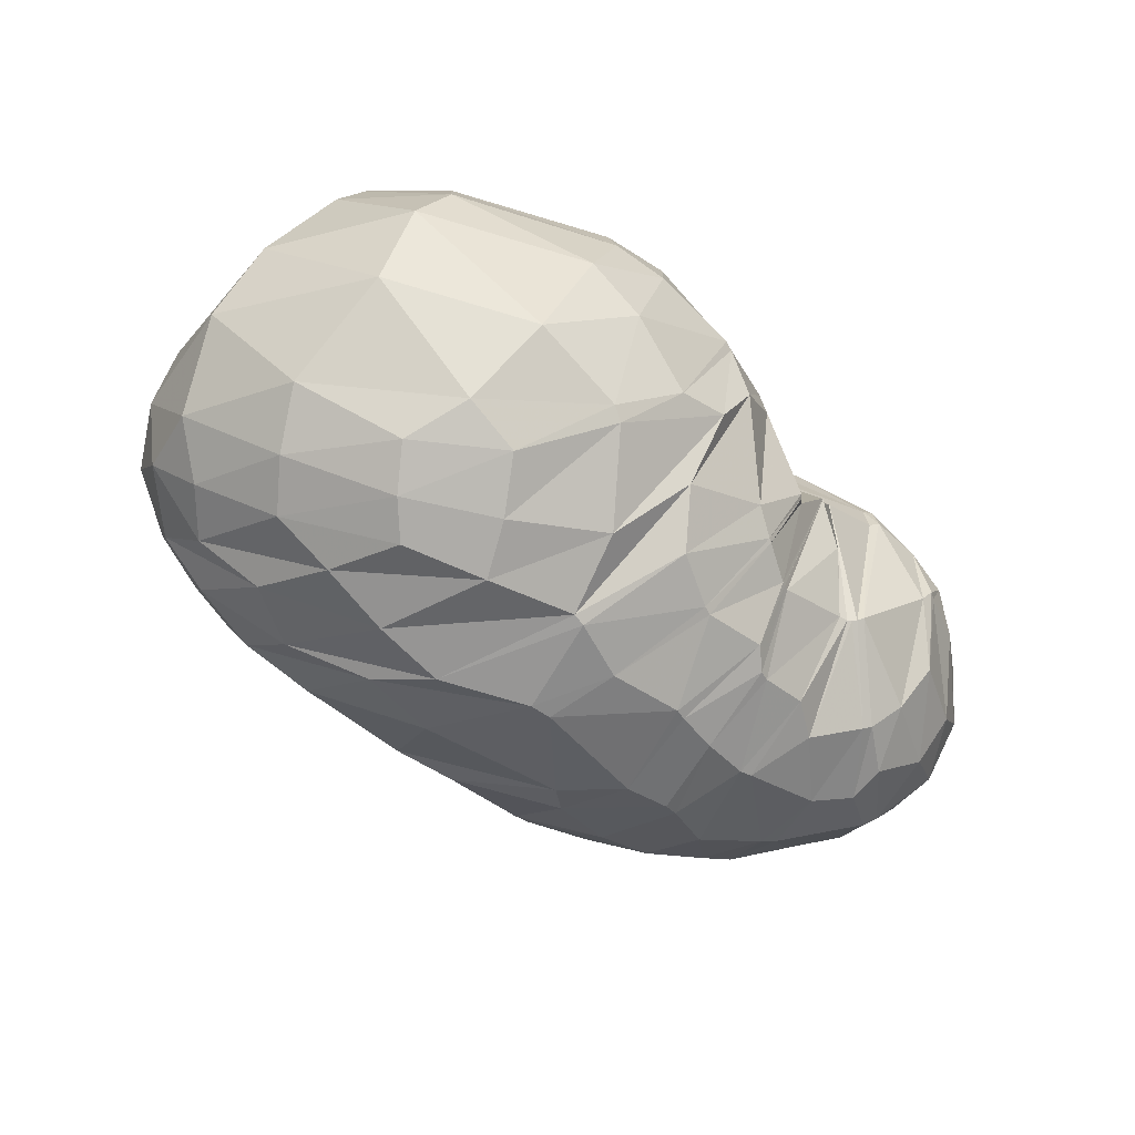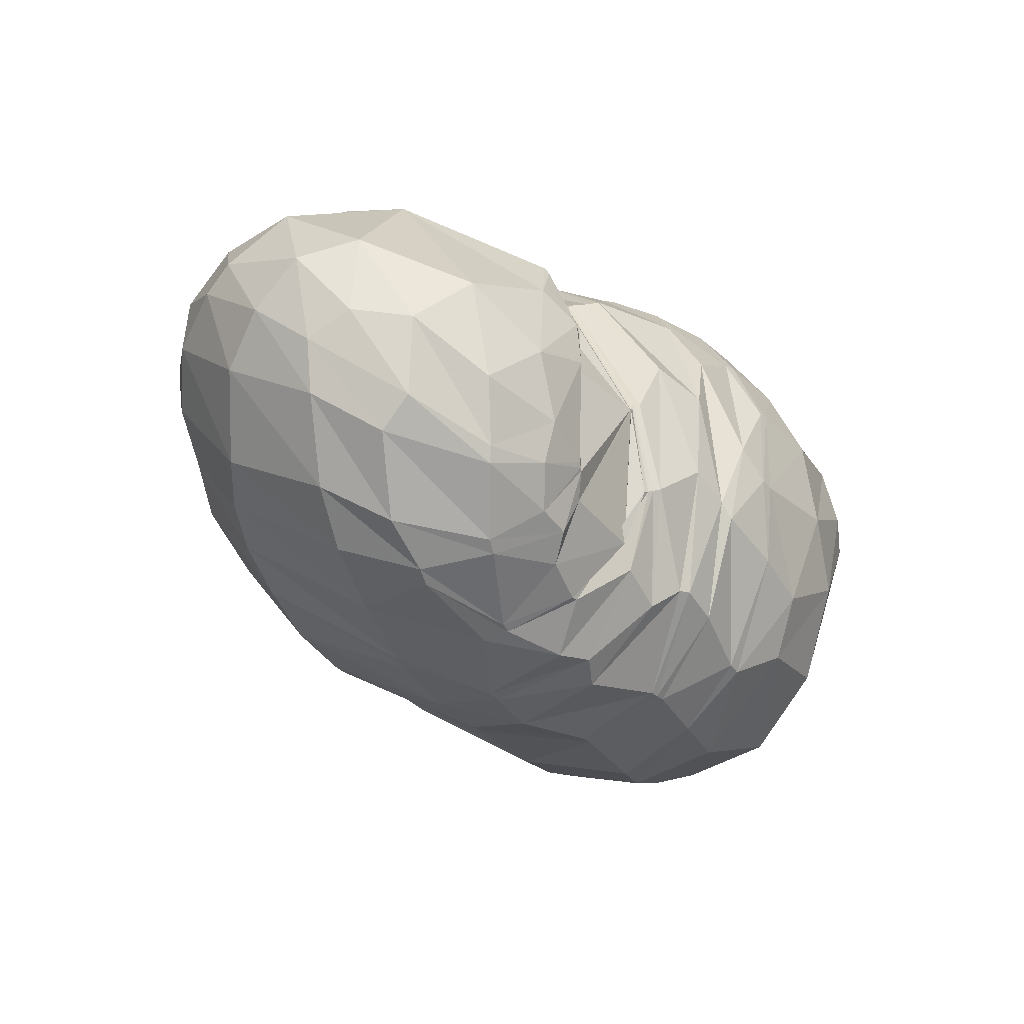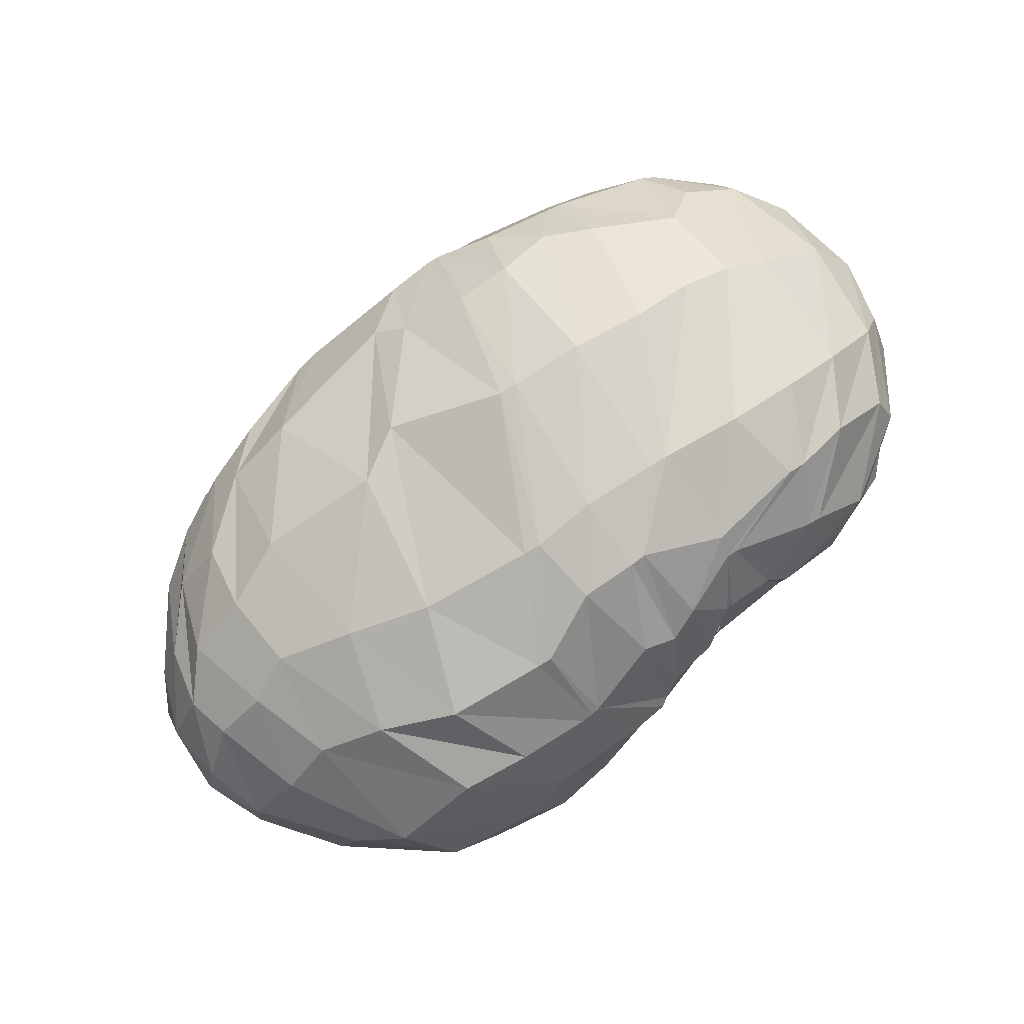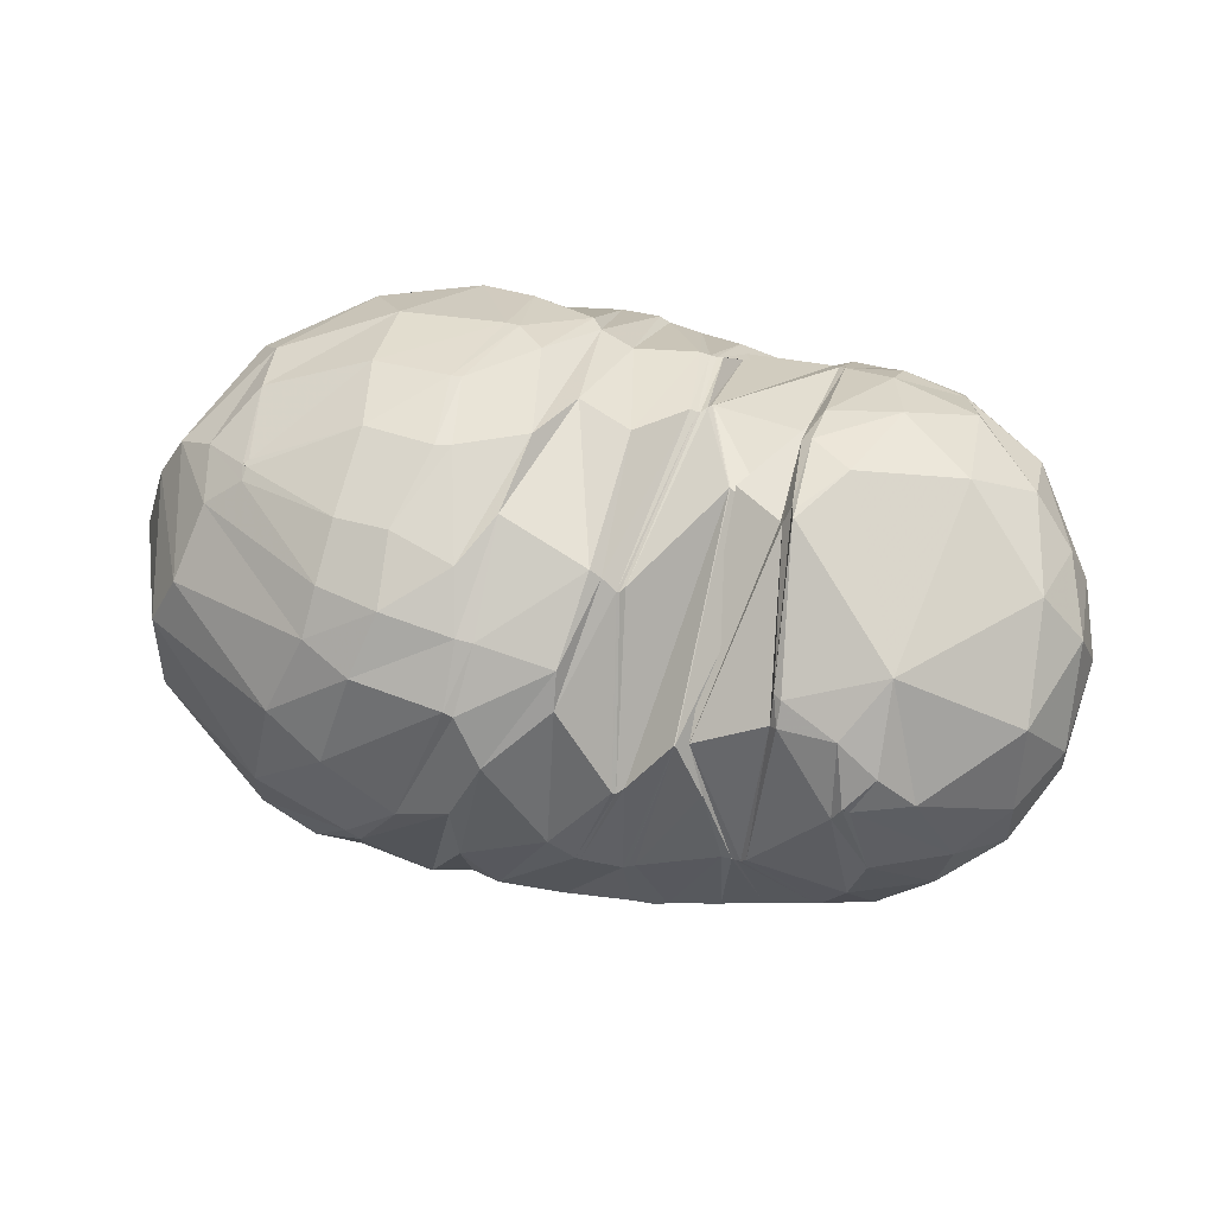
<metadata>
{"format":"obj","ext":"obj","renderer":"f3d","projection":"perspective","resolution":1024,"background":"white","views":[{"elev":-49.8,"azim":-44.4,"up":"+Y"},{"elev":-23.7,"azim":127.6,"up":"+Z"},{"elev":-73.5,"azim":41.6,"up":"+Z"},{"elev":29.8,"azim":16.0,"up":"+Y"}]}
</metadata>
<code>
v 101.2 165.4 185.8
v 135.6 162 203.3
v 172.6 154.8 208.5
v 208.3 153.8 198.5
v 215.4 146.9 196.4
v 217.3 147.2 193.5
v 240.3 168.7 168.2
v 256.1 162.4 176.6
v 256.6 164.8 176.8
v 262.7 128.4 207
v 294.2 135.5 201.9
v 86.43 165 175.6
v 131.5 132.1 221.3
v 174.3 118.7 226.4
v 184.4 101.2 225.5
v 207.1 64.84 209.8
v 219.5 59.62 203.5
v 222.9 60.02 202.2
v 251.5 68.25 202.5
v 254.5 69.23 204.2
v 281.1 94.34 212.6
v 284.5 99.05 214.3
v 64.57 148 165.3
v 109.2 75.87 212.1
v 141.4 59.76 211.4
v 47.26 99.26 134.3
v 93.27 44.36 172.4
v 110.5 28.68 153.5
v 161.9 24.92 171.5
v 184.2 20.58 165.3
v 211.7 21.33 167.1
v 242.2 23.86 162.1
v 275.8 34 162.3
v 289.7 44.44 179.5
v 313.2 75.46 192.9
v 68.33 60.87 107
v 97.45 40.68 104.1
v 136.7 25.51 110.6
v 205.8 21.43 118.6
v 237.7 30.72 106.8
v 271 35.07 119.2
v 308.6 60.55 124
v 329.9 72.05 154.8
v 339.5 101.2 171.9
v 66.03 93.83 76.83
v 102.5 81.12 60.5
v 143.8 82.45 53.15
v 205.5 99.23 50.15
v 230.9 101 53.14
v 259.4 107.2 59.72
v 304.2 120.7 79.76
v 333.4 134 118
v 333.5 149 142
v 90.51 142.7 66.62
v 136.8 148 50.21
v 180.2 157.5 56.48
v 186.7 157.6 56.91
v 221.2 156.4 59.23
v 252.2 147 62.05
v 277.3 160.9 76.92
v 294.4 172.7 97.96
v 302.2 178.3 122.8
v 114.9 188.1 109.2
v 163.4 191.5 103.9
v 131.8 190 158.8
v 160.1 189.7 162.2
v 188.5 189.2 117.8
v 217.8 183.8 113.7
v 222.3 182 111.8
v 227.4 175.6 93.08
v 258.1 180.8 106.4
v 260.3 181.7 108.6
v 260.6 181.6 157.3
v 261 169.5 182.4
v 102.7 165.2 186.8
v 101 165.3 185.6
v 102.7 166.4 184.9
v 152.6 161.6 205.2
v 102.2 162.1 189.7
v 134 146.5 215.4
v 136.5 179.9 180.6
v 159.3 178.7 184.5
v 181.4 165.8 195.6
v 153.7 143.6 219.7
v 175.9 138 218.7
v 164.1 178.7 183.2
v 184.8 181.1 174.6
v 211.4 151.1 197.3
v 180.7 136.7 217.5
v 203.5 129.9 214.6
v 192.9 184.7 156.4
v 210.2 179.9 162.9
v 216.1 146.5 195.8
v 203.3 118.2 216.9
v 219.3 92.76 214.6
v 222.5 179.6 144.1
v 224.5 178.5 143.4
v 240.1 168.6 168.3
v 220.3 92.19 213.8
v 222.3 93.06 211.9
v 225.2 178.4 142.7
v 226.7 179 140.6
v 256.1 162.4 176.6
v 236 108.9 210.4
v 236.3 108.9 210.3
v 227.8 179.7 139.8
v 228.3 179.7 139.9
v 241.9 169.6 168.2
v 243.6 92.18 208.2
v 243.9 92.23 208.2
v 256.6 177.4 145.2
v 256.6 177.4 145.2
v 257.5 165.2 178.8
v 240.1 109.8 209.7
v 240.2 109.9 209.8
v 257.5 180.1 145.9
v 257.5 179.9 156.2
v 265.2 127.7 208.9
v 262.4 119.2 209.1
v 264.6 119.9 211.3
v 259.9 170.7 178.4
v 261 169.3 182.4
v 281.6 118.4 211.4
v 293.1 108.7 211.7
v 303.3 98.56 206.2
v 329.9 116.9 188.6
v 329.1 148 168.9
v 305.1 174.1 155.1
v 273.3 177.5 165.7
v 261.5 169.3 182.4
v 89.94 153.3 190.1
v 73.44 160.5 167.6
v 95.7 183.4 144.6
v 98.72 179.7 163.2
v 146.7 124.7 226.2
v 82.61 131.4 199.5
v 119.5 107.4 222.7
v 177.1 117.2 225.8
v 136.2 94.73 225.1
v 157.1 78.81 222.4
v 199.8 71.36 213.3
v 173.8 82.69 223.3
v 171.9 59.7 210.1
v 208.3 64.19 209.2
v 180 43.73 199.5
v 195.5 38.27 192.3
v 221 59.84 203
v 198.4 37.7 191.5
v 219.4 39.84 192.4
v 248.5 68.04 202
v 225.2 36.06 187.5
v 228.7 36.32 186.4
v 252.9 68.48 203.1
v 244.9 39.12 185.8
v 256.5 36.77 178.6
v 256.4 70.75 205.5
v 273.3 46.42 187.4
v 276 48.08 189
v 284.3 98.91 214.2
v 284 57.96 195.6
v 290.8 73.98 204.2
v 286.3 97.84 213.1
v 72.4 114.9 195.6
v 51.12 121.4 150.6
v 67.51 154 111.9
v 87.71 179 135.3
v 137.5 63.21 213
v 69.17 86.8 185.7
v 101.4 52.97 191.3
v 118.3 43.86 191.5
v 127.5 33.07 178.1
v 156.5 38.57 192.9
v 66.06 62.84 155
v 55.21 74.65 115.1
v 55.03 100.6 94.59
v 57.07 123.5 100.8
v 101.3 34.97 162
v 74.4 49.33 140.7
v 134.9 24.88 163.4
v 84.78 41.5 128.1
v 103.3 31.36 130.1
v 165.7 23.62 171.2
v 124.9 23.86 129
v 146.9 18.88 129.2
v 208 21.25 168.1
v 172.3 15.76 142.9
v 179 15.48 143.7
v 225.8 21.63 164.5
v 217.6 16.6 137.9
v 232.2 17.73 139.9
v 246.4 24.8 162.6
v 236.9 18.46 139.3
v 255.3 24.21 132.3
v 289.6 40.54 168.4
v 276.2 31.78 140.2
v 281.1 33.64 142.3
v 307.4 58.38 183.7
v 307.7 47.86 157.9
v 311.2 50.84 161
v 326 70.03 173.9
v 328 88.94 186.2
v 80.68 56.11 94.53
v 61.42 77.46 92.29
v 116.4 38.01 94.26
v 78.93 70.97 77.54
v 93.79 57.32 78.91
v 161.1 23.54 108.6
v 116.3 53.72 73.8
v 138.4 46.77 77.55
v 216 26.15 110.5
v 178.5 51.29 74.06
v 194.8 44.38 81.93
v 255.2 33.33 109.5
v 231.1 58.41 73.15
v 236.9 59.55 73.27
v 285.8 44.18 118.7
v 259.6 63.87 77.35
v 281.4 70.82 84.34
v 316.7 59.38 141.2
v 298.5 75.33 93.81
v 311.6 81.61 102.6
v 338.6 91.34 164.8
v 322.5 90.24 111.4
v 338.1 103.2 133.8
v 343 118.2 148
v 340.5 132.4 162.6
v 83.23 82.98 68.22
v 68.92 114.2 75.29
v 119 74.95 58.99
v 90.1 110.8 59.53
v 109.2 106.6 52.64
v 170 91.74 49.32
v 130.7 112.6 46.65
v 153.8 123.5 42.8
v 211 100.2 50.1
v 184.5 129.9 45.75
v 189 130.5 45.66
v 254.2 105.9 58.3
v 211.7 122.2 46.81
v 229 124.9 49.86
v 283.5 114.5 68.24
v 233.8 125.4 50.83
v 255.2 139.9 59.65
v 319.4 126.4 93.92
v 285.2 140.6 69.32
v 290.1 142.2 72.27
v 337.9 136.1 134.1
v 306.2 144 82.65
v 320.9 152.5 104.7
v 320.3 161.9 114.3
v 322 164.6 139.4
v 105.7 150.4 59.41
v 107.9 173 80.62
v 158.2 153.1 52.55
v 139.4 179.5 78.15
v 157.5 173.6 69.03
v 183.7 157.7 56.58
v 162.4 174.1 70.01
v 184.2 179.6 79.6
v 212.5 151.2 54.38
v 197.5 180.8 84.25
v 200.7 179.1 84.23
v 232.3 152.7 58.49
v 209.4 173.7 77.33
v 223.6 175.1 85.24
v 255.4 147.7 63.24
v 238.9 164.5 72.84
v 241 164.4 72.9
v 281.3 162.5 79.88
v 254.7 167.8 79.03
v 259 174.3 86.97
v 295.8 174.2 103
v 269.8 174.8 90.2
v 276.7 180.3 102.4
v 276 183.7 115.9
v 282.9 183.5 137.5
v 144.6 189.8 96.27
v 129.7 193.3 130.3
v 163.3 193.9 130.9
v 167.8 193.9 132
v 184.7 190.5 112.8
v 156.7 189.8 162.1
v 177.3 192 141.5
v 200.4 187.7 125.1
v 220.4 182.6 112.5
v 224.2 181.7 110.9
v 255 177.4 98.22
v 259 181.2 107.1
v 261.3 183.6 142.6
v 261.3 171.1 179.8
g foo
f 75 1 76
f 76 12 79
f 79 2 75
f 75 76 79
f 12 131 79
f 13 80 131
f 2 79 80
f 80 79 131
f 78 2 80
f 80 13 84
f 84 3 78
f 78 80 84
f 13 135 84
f 14 85 135
f 3 84 85
f 85 84 135
f 83 3 85
f 85 14 89
f 89 4 83
f 83 85 89
f 14 138 89
f 15 90 138
f 4 89 90
f 90 89 138
f 88 4 90
f 90 15 94
f 94 5 88
f 88 90 94
f 15 141 94
f 16 95 141
f 5 94 95
f 95 94 141
f 93 5 95
f 95 16 99
f 99 6 93
f 93 95 99
f 16 144 99
f 17 100 144
f 6 99 100
f 100 99 144
f 98 6 100
f 100 17 104
f 104 7 98
f 98 100 104
f 17 147 104
f 18 105 147
f 7 104 105
f 105 104 147
f 103 7 105
f 105 18 109
f 109 8 103
f 103 105 109
f 18 150 109
f 19 110 150
f 8 109 110
f 110 109 150
f 108 8 110
f 110 19 114
f 114 9 108
f 108 110 114
f 19 153 114
f 20 115 153
f 9 114 115
f 115 114 153
f 113 9 115
f 115 20 119
f 119 10 113
f 113 115 119
f 20 156 119
f 21 120 156
f 10 119 120
f 120 119 156
f 118 10 120
f 120 21 123
f 123 11 118
f 118 120 123
f 21 159 123
f 22 124 159
f 11 123 124
f 124 123 159
f 131 12 132
f 132 23 136
f 136 13 131
f 131 132 136
f 23 163 136
f 24 137 163
f 13 136 137
f 137 136 163
f 135 13 137
f 137 24 139
f 139 14 135
f 135 137 139
f 24 167 139
f 25 140 167
f 14 139 140
f 140 139 167
f 138 14 140
f 140 25 142
f 142 15 138
f 138 140 142
f 15 142 143
f 25 172 142
f 29 143 172
f 143 142 172
f 25 171 172
f 28 179 171
f 29 172 179
f 172 171 179
f 141 15 143
f 143 29 145
f 145 16 141
f 141 143 145
f 29 182 145
f 30 146 182
f 16 145 146
f 146 145 182
f 144 16 146
f 146 30 148
f 148 17 144
f 144 146 148
f 30 185 148
f 31 149 185
f 17 148 149
f 149 148 185
f 147 17 149
f 149 31 151
f 151 18 147
f 147 149 151
f 31 188 151
f 32 152 188
f 18 151 152
f 152 151 188
f 150 18 152
f 152 32 154
f 154 19 150
f 150 152 154
f 32 191 154
f 33 155 191
f 19 154 155
f 155 154 191
f 153 19 155
f 155 33 157
f 157 20 153
f 153 155 157
f 33 194 157
f 34 158 194
f 20 157 158
f 158 157 194
f 156 20 158
f 158 34 160
f 160 21 156
f 156 158 160
f 34 197 160
f 35 161 197
f 21 160 161
f 161 160 197
f 159 21 161
f 161 35 162
f 162 22 159
f 159 161 162
f 35 125 162
f 11 124 125
f 22 162 124
f 125 124 162
f 163 23 164
f 164 26 168
f 168 24 163
f 163 164 168
f 26 173 168
f 27 169 173
f 24 168 169
f 169 168 173
f 167 24 169
f 169 27 170
f 170 25 167
f 167 169 170
f 27 177 170
f 28 171 177
f 25 170 171
f 171 170 177
f 173 26 174
f 174 36 178
f 178 27 173
f 173 174 178
f 177 27 178
f 178 36 180
f 180 28 177
f 177 178 180
f 36 202 180
f 37 181 202
f 28 180 181
f 181 180 202
f 179 28 181
f 181 37 183
f 183 29 179
f 179 181 183
f 37 204 183
f 38 184 204
f 29 183 184
f 184 183 204
f 182 29 184
f 184 38 186
f 186 30 182
f 182 184 186
f 38 207 186
f 39 187 207
f 30 186 187
f 187 186 207
f 185 30 187
f 187 39 189
f 189 31 185
f 185 187 189
f 39 210 189
f 40 190 210
f 31 189 190
f 190 189 210
f 188 31 190
f 190 40 192
f 192 32 188
f 188 190 192
f 40 213 192
f 41 193 213
f 32 192 193
f 193 192 213
f 191 32 193
f 193 41 195
f 195 33 191
f 191 193 195
f 41 216 195
f 42 196 216
f 33 195 196
f 196 195 216
f 194 33 196
f 196 42 198
f 198 34 194
f 194 196 198
f 42 219 198
f 43 199 219
f 34 198 199
f 199 198 219
f 197 34 199
f 199 43 200
f 200 35 197
f 197 199 200
f 43 222 200
f 44 201 222
f 35 200 201
f 201 200 222
f 35 201 125
f 44 126 201
f 11 125 126
f 126 125 201
f 174 26 175
f 175 45 203
f 203 36 174
f 174 175 203
f 202 36 203
f 203 45 205
f 205 37 202
f 202 203 205
f 45 227 205
f 46 206 227
f 37 205 206
f 206 205 227
f 204 37 206
f 206 46 208
f 208 38 204
f 204 206 208
f 46 229 208
f 47 209 229
f 38 208 209
f 209 208 229
f 207 38 209
f 209 47 211
f 211 39 207
f 207 209 211
f 47 232 211
f 48 212 232
f 39 211 212
f 212 211 232
f 210 39 212
f 212 48 214
f 214 40 210
f 210 212 214
f 48 235 214
f 49 215 235
f 40 214 215
f 215 214 235
f 213 40 215
f 215 49 217
f 217 41 213
f 213 215 217
f 49 238 217
f 50 218 238
f 41 217 218
f 218 217 238
f 216 41 218
f 218 50 220
f 220 42 216
f 216 218 220
f 50 241 220
f 51 221 241
f 42 220 221
f 221 220 241
f 219 42 221
f 221 51 223
f 223 43 219
f 219 221 223
f 51 244 223
f 52 224 244
f 43 223 224
f 224 223 244
f 222 43 224
f 224 52 225
f 225 44 222
f 222 224 225
f 52 247 225
f 53 226 247
f 44 225 226
f 226 225 247
f 44 226 126
f 53 127 226
f 11 126 127
f 127 126 226
f 175 26 176
f 176 54 228
f 228 45 175
f 175 176 228
f 227 45 228
f 228 54 230
f 230 46 227
f 227 228 230
f 54 252 230
f 55 231 252
f 46 230 231
f 231 230 252
f 229 46 231
f 231 55 233
f 233 47 229
f 229 231 233
f 55 254 233
f 56 234 254
f 47 233 234
f 234 233 254
f 232 47 234
f 234 56 236
f 236 48 232
f 232 234 236
f 56 257 236
f 57 237 257
f 48 236 237
f 237 236 257
f 235 48 237
f 237 57 239
f 239 49 235
f 235 237 239
f 57 260 239
f 58 240 260
f 49 239 240
f 240 239 260
f 238 49 240
f 240 58 242
f 242 50 238
f 238 240 242
f 58 263 242
f 59 243 263
f 50 242 243
f 243 242 263
f 241 50 243
f 243 59 245
f 245 51 241
f 241 243 245
f 59 266 245
f 60 246 266
f 51 245 246
f 246 245 266
f 244 51 246
f 246 60 248
f 248 52 244
f 244 246 248
f 60 269 248
f 61 249 269
f 52 248 249
f 249 248 269
f 247 52 249
f 249 61 250
f 250 53 247
f 247 249 250
f 61 272 250
f 62 251 272
f 53 250 251
f 251 250 272
f 53 251 127
f 62 128 251
f 11 127 128
f 128 127 251
f 176 26 164
f 164 23 165
f 165 54 176
f 164 165 176
f 165 23 166
f 166 63 253
f 253 54 165
f 165 166 253
f 252 54 253
f 253 63 255
f 255 55 252
f 252 253 255
f 63 277 255
f 64 256 277
f 55 255 256
f 256 255 277
f 254 55 256
f 256 64 258
f 258 56 254
f 254 256 258
f 56 258 259
f 64 281 258
f 67 259 281
f 259 258 281
f 64 280 281
f 66 283 280
f 67 281 283
f 281 280 283
f 257 56 259
f 259 67 261
f 261 57 257
f 257 259 261
f 67 284 261
f 68 262 284
f 57 261 262
f 262 261 284
f 260 57 262
f 262 68 264
f 264 58 260
f 260 262 264
f 68 285 264
f 69 265 285
f 58 264 265
f 265 264 285
f 263 58 265
f 265 69 267
f 267 59 263
f 263 265 267
f 69 286 267
f 70 268 286
f 59 267 268
f 268 267 286
f 266 59 268
f 268 70 270
f 270 60 266
f 266 268 270
f 70 287 270
f 71 271 287
f 60 270 271
f 271 270 287
f 269 60 271
f 271 71 273
f 273 61 269
f 269 271 273
f 71 288 273
f 72 274 288
f 61 273 274
f 274 273 288
f 272 61 274
f 274 72 275
f 275 62 272
f 272 274 275
f 72 289 275
f 73 276 289
f 62 275 276
f 276 275 289
f 62 276 128
f 73 129 276
f 11 128 129
f 129 128 276
f 73 290 129
f 74 130 290
f 11 129 130
f 130 129 290
f 166 23 132
f 132 12 133
f 133 63 166
f 132 133 166
f 133 12 134
f 134 65 278
f 278 63 133
f 133 134 278
f 277 63 278
f 278 65 279
f 279 64 277
f 277 278 279
f 65 282 279
f 66 280 282
f 64 279 280
f 280 279 282
f 134 12 76
f 76 1 77
f 77 65 134
f 76 77 134
f 1 75 77
f 2 81 75
f 65 77 81
f 77 75 81
f 282 65 81
f 81 2 82
f 82 66 282
f 81 82 282
f 2 78 82
f 3 86 78
f 66 82 86
f 82 78 86
f 283 66 86
f 86 3 87
f 87 67 283
f 86 87 283
f 3 83 87
f 4 91 83
f 67 87 91
f 87 83 91
f 284 67 91
f 91 4 92
f 92 68 284
f 91 92 284
f 4 88 92
f 5 96 88
f 68 92 96
f 92 88 96
f 285 68 96
f 96 5 97
f 97 69 285
f 96 97 285
f 5 93 97
f 6 101 93
f 69 97 101
f 97 93 101
f 286 69 101
f 101 6 102
f 102 70 286
f 101 102 286
f 6 98 102
f 7 106 98
f 70 102 106
f 102 98 106
f 287 70 106
f 106 7 107
f 107 71 287
f 106 107 287
f 7 103 107
f 8 111 103
f 71 107 111
f 107 103 111
f 288 71 111
f 111 8 112
f 112 72 288
f 111 112 288
f 8 108 112
f 9 116 108
f 72 112 116
f 112 108 116
f 289 72 116
f 116 9 117
f 117 73 289
f 116 117 289
f 9 113 117
f 10 121 113
f 73 117 121
f 117 113 121
f 290 73 121
f 121 10 122
f 122 74 290
f 121 122 290
f 10 118 122
f 11 130 118
f 74 122 130
f 122 118 130
g

</code>
